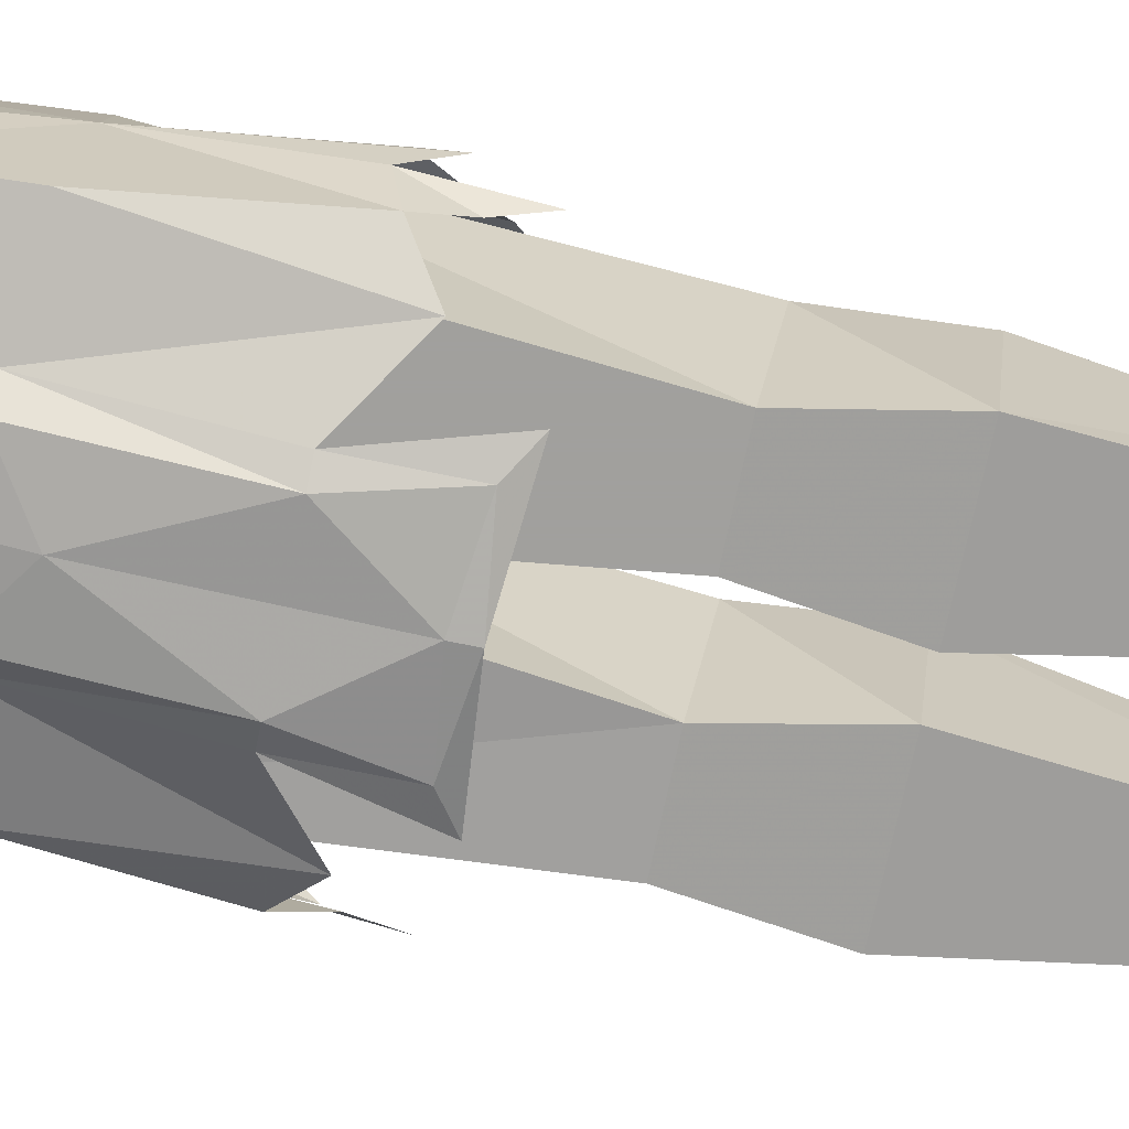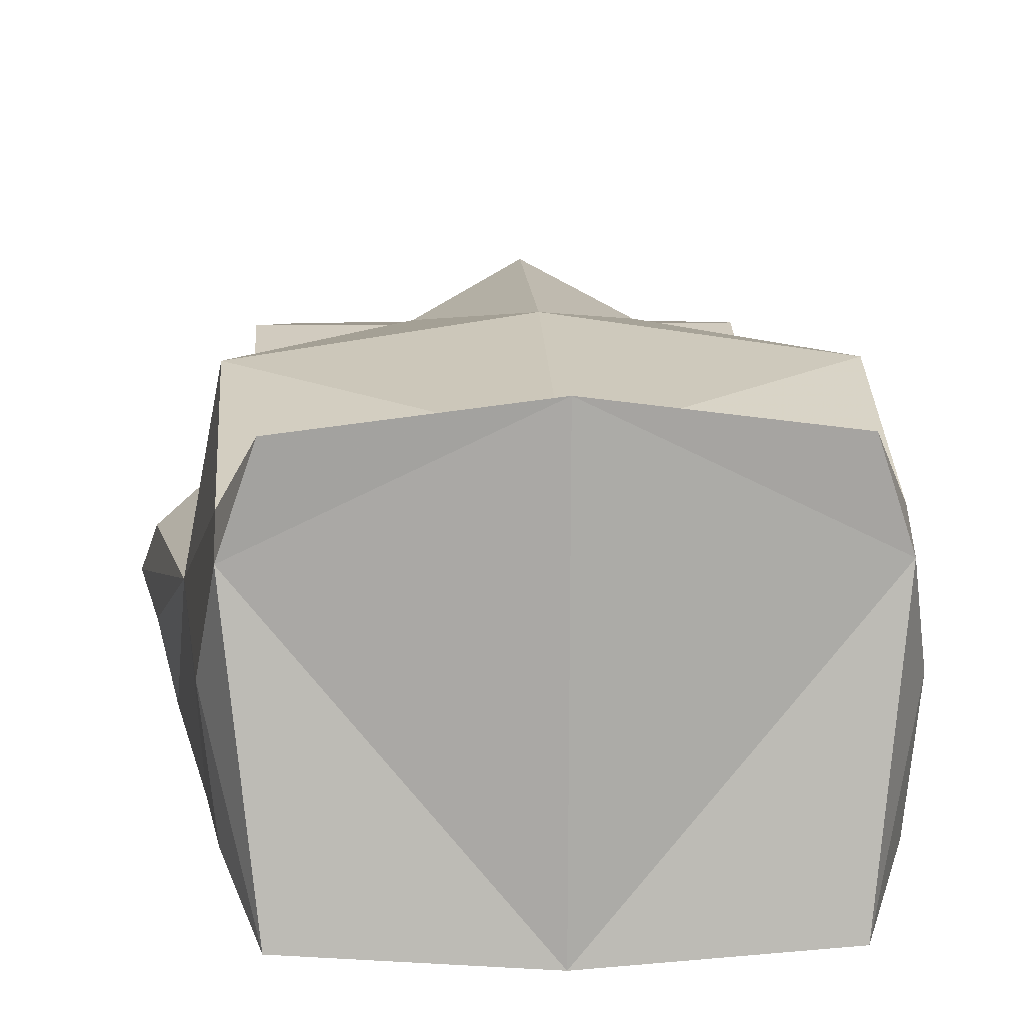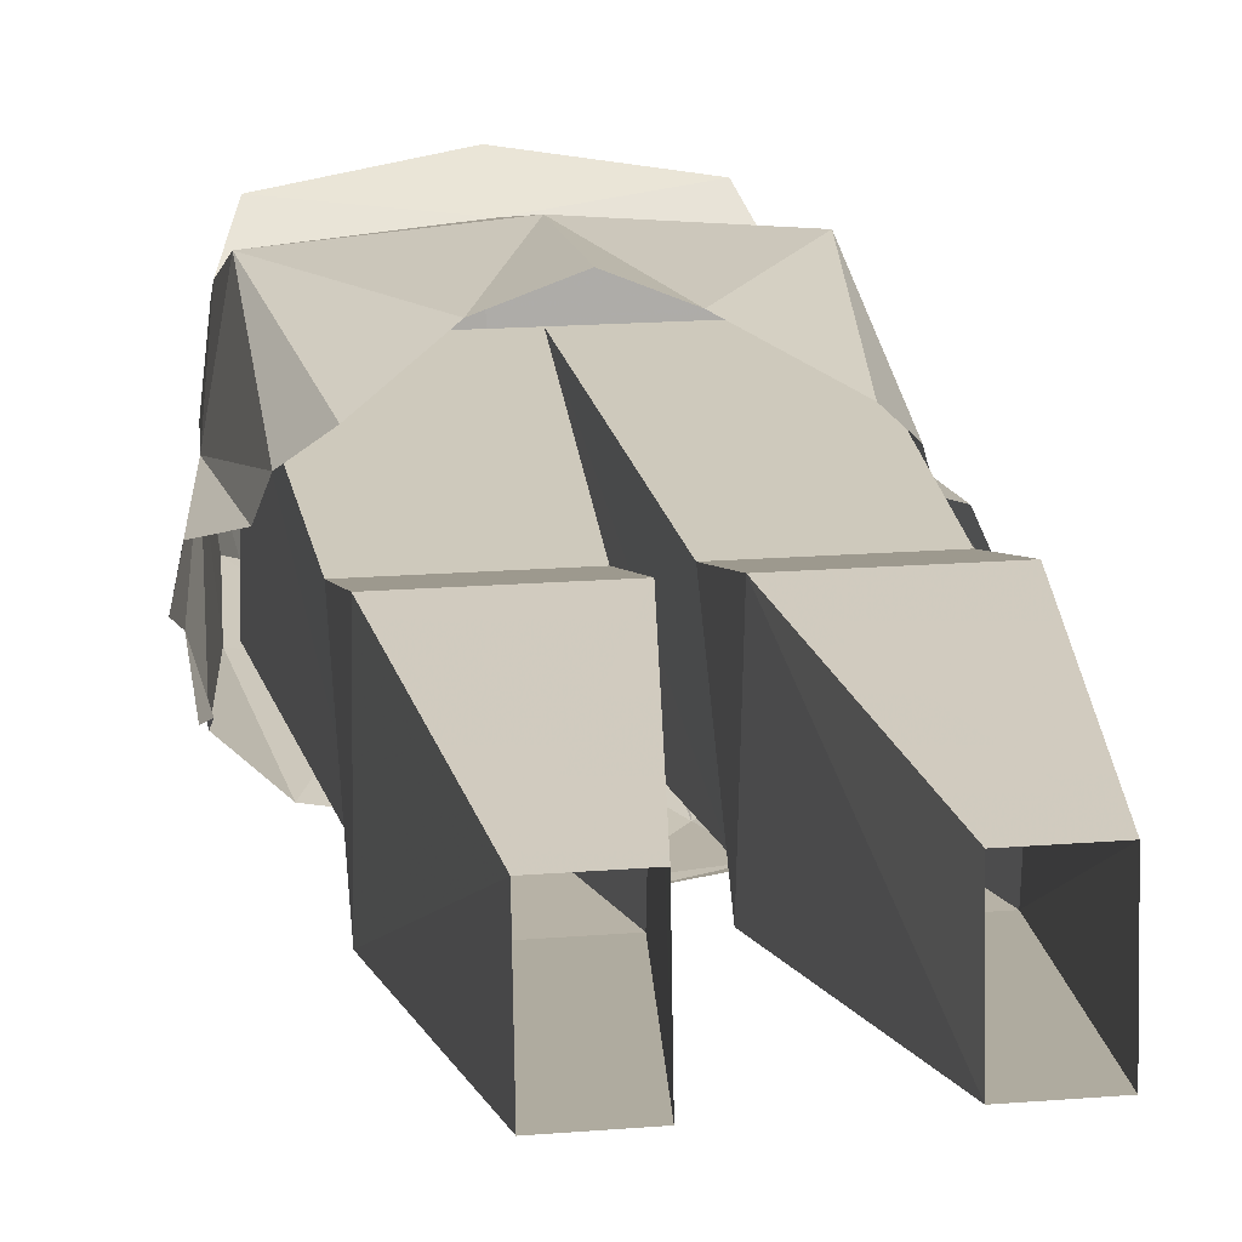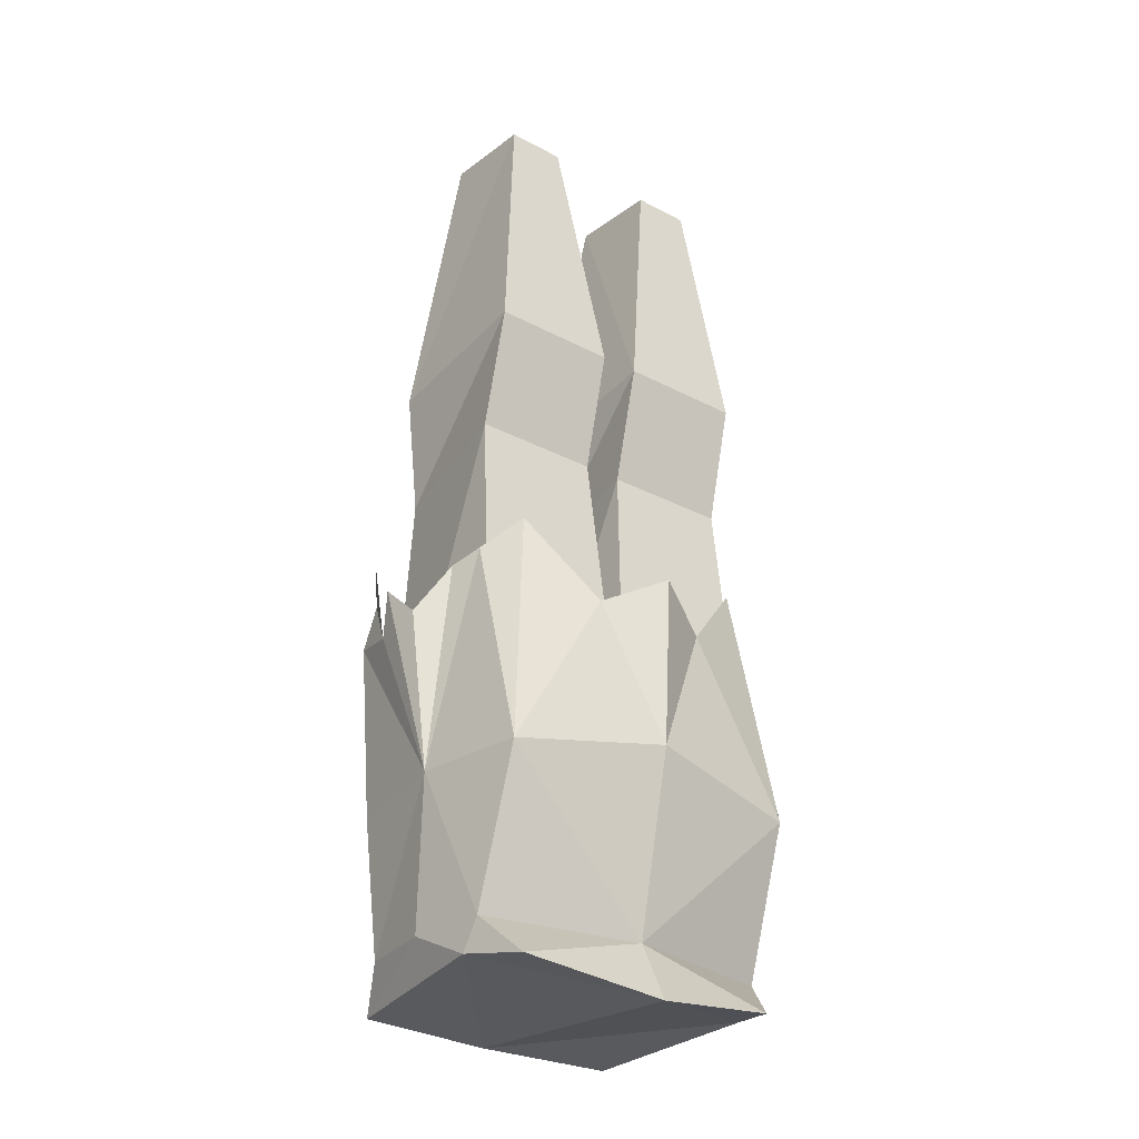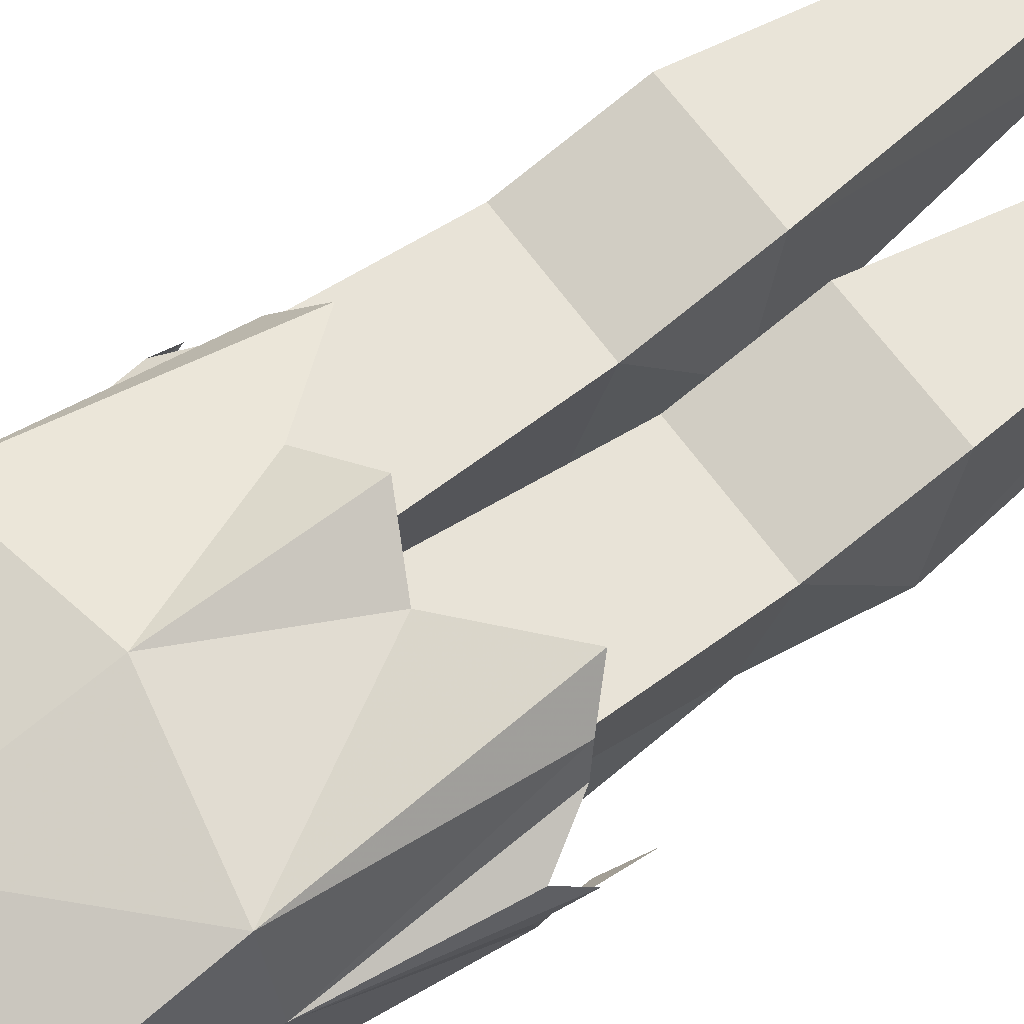
<metadata>
{"format":"obj","ext":"obj","renderer":"f3d","projection":"perspective","resolution":1024,"background":"white","views":[{"elev":-71.7,"azim":78.3,"up":"+Z"},{"elev":9.6,"azim":-3.1,"up":"+Z"},{"elev":17.3,"azim":170.7,"up":"+Z"},{"elev":-29.3,"azim":-38.1,"up":"+Y"},{"elev":65.8,"azim":54.2,"up":"+Z"}]}
</metadata>
<code>
v 0.1172 -0.4531 0.04688
v 0.1172 -0.3594 0.07031
v 0.01562 -0.3594 0.07031
v 0.01562 -0.4531 0.04688
v 0.125 -0.7188 0.07031
v 0.1016 -0.4688 -0.07031
v 0.1172 -0.375 -0.0625
v 0.09375 -0.1484 0.04688
v 0.04688 -0.1484 0.04688
v 0.04688 -0.1406 -0.03125
v 0.01562 -0.375 -0.0625
v 0.03125 -0.4688 -0.07031
v 0 -0.7188 -0.07031
v 0 -0.7188 0.07031
v 0.09375 -0.1406 -0.03125
v 0.125 -0.7578 -0.07031
v -0.01562 -0.3594 0.07031
v -0.04688 -0.1484 0.04688
v -0.09375 -0.1484 0.04688
v -0.1172 -0.3594 0.07031
v -0.01562 -0.4531 0.04688
v -0.01562 -0.375 -0.0625
v -0.04688 -0.1406 -0.03125
v -0.1172 -0.375 -0.0625
v -0.09375 -0.1406 -0.03125
v -0.1016 -0.4688 -0.07031
v -0.1172 -0.4531 0.04688
v -0.03125 -0.4688 -0.07031
v -0.125 -0.7188 0.07031
v -0.125 -0.7578 -0.0625
v -0.125 -0.8828 0.04688
v -0.1094 -0.8906 0.09375
v -0.125 -0.8594 0.0625
v -0.1328 -0.8594 0
v -0.1094 -0.8906 -0.09375
v 0 -0.8906 -0.1016
v 0 -0.9062 0.1094
v 0 -0.8594 0.08594
v -0.125 -0.7422 0.1016
v -0.1406 -0.7422 0.01562
v -0.125 -0.8594 -0.0625
v -0.0625 -0.8594 -0.07812
v -0.04688 -0.8594 -0.07812
v 0 -0.8594 -0.08594
v 0.04688 -0.8594 -0.07812
v 0.0625 -0.8594 -0.07812
v 0.1094 -0.8906 -0.09375
v 0.125 -0.8828 0.04688
v 0.1094 -0.8906 0.09375
v 0.125 -0.8594 0.0625
v 0.125 -0.7422 0.1016
v 0 -0.7188 0.1172
v -0.04688 -0.6094 0.1016
v -0.1016 -0.5469 0.07812
v -0.125 -0.5703 0.05469
v -0.1328 -0.5781 0.03125
v -0.1562 -0.6172 0.01562
v -0.1641 -0.5938 -0.007812
v -0.1562 -0.625 -0.02344
v -0.1484 -0.6172 -0.0625
v -0.1328 -0.75 -0.07031
v -0.0625 -0.7578 -0.08594
v -0.04688 -0.7578 -0.1016
v 0 -0.7266 -0.1094
v 0.04688 -0.7578 -0.1016
v 0.0625 -0.7578 -0.08594
v 0.125 -0.8594 -0.0625
v 0.1328 -0.8594 0
v -0.04688 -0.6328 -0.1172
v 0 -0.5703 -0.1172
v 0.04688 -0.6328 -0.1172
v 0.0625 -0.6328 -0.1094
v 0.1172 -0.5938 -0.08594
v 0.1328 -0.75 -0.07031
v 0.1406 -0.7422 0.01562
v 0.125 -0.5703 0.05469
v 0.1016 -0.5469 0.07812
v 0.04688 -0.6094 0.1016
v 0 -0.5859 0.125
v -0.0625 -0.5625 -0.1094
v 0 -0.5547 -0.1172
v 0.0625 -0.5625 -0.1094
v 0.08594 -0.5469 -0.1016
v -0.08594 -0.5469 -0.1016
v -0.0625 -0.6328 -0.1094
v -0.1172 -0.5938 -0.08594
v -0.1484 -0.5859 -0.04688
v -0.1562 -0.5547 -0.03906
v 0.1484 -0.6172 -0.0625
v 0.1562 -0.625 -0.02344
v 0.1641 -0.5938 -0.007812
v 0.1562 -0.6172 0.01562
v 0.1328 -0.5781 0.03125
v 0.1484 -0.5859 -0.04688
v 0.1562 -0.5547 -0.03906
f 1 2 3
f 1 3 4
f 1 4 5
f 1 5 6
f 1 6 7
f 1 7 2
f 3 11 12
f 3 12 4
f 4 12 13
f 4 13 14
f 4 14 5
f 7 6 12
f 7 12 11
f 6 16 13
f 6 13 12
f 6 5 16
f 17 20 21
f 17 21 22
f 20 24 26
f 20 26 27
f 20 27 21
f 21 27 14
f 21 14 28
f 21 28 22
f 22 28 26
f 22 26 24
f 14 27 29
f 29 27 30
f 30 27 26
f 30 26 28
f 30 28 13
f 13 28 14
f 2 7 8
f 2 8 3
f 3 8 9
f 3 9 10
f 3 10 11
f 7 11 10
f 7 10 15
f 7 15 8
f 17 18 19
f 17 19 20
f 17 22 23
f 17 23 18
f 23 22 24
f 23 24 25
f 25 24 19
f 19 24 20
f 31 32 33
f 31 33 34
f 31 34 35
f 32 37 38
f 32 38 33
f 34 41 35
f 35 41 42
f 35 42 36
f 36 42 43
f 36 43 44
f 36 44 45
f 36 45 46
f 36 46 47
f 37 49 38
f 38 49 50
f 46 67 47
f 47 67 68
f 47 68 48
f 48 68 50
f 48 50 49
f 31 35 36
f 31 36 37
f 31 37 32
f 36 47 48
f 36 48 37
f 37 48 49
f 33 38 39
f 33 39 40
f 33 40 34
f 34 40 41
f 38 50 51
f 38 51 52
f 38 52 39
f 39 52 53
f 39 53 54
f 39 54 55
f 39 55 40
f 40 55 56
f 40 56 57
f 40 57 58
f 40 58 59
f 40 59 60
f 40 60 61
f 40 61 41
f 41 61 62
f 41 62 42
f 46 66 67
f 66 72 73
f 66 73 74
f 66 74 67
f 67 74 75
f 67 75 68
f 68 75 50
f 50 75 51
f 51 75 76
f 51 76 77
f 51 77 78
f 51 78 52
f 52 78 79
f 52 79 53
f 85 62 86
f 86 62 61
f 86 61 60
f 59 87 60
f 87 59 88
f 75 74 89
f 75 89 90
f 75 90 91
f 75 91 92
f 75 92 93
f 75 93 76
f 90 89 94
f 90 94 95
f 73 89 74
f 42 62 63
f 42 63 43
f 45 65 46
f 46 65 66
f 65 71 66
f 66 71 72
f 70 80 81
f 70 81 82
f 71 82 72
f 72 82 83
f 83 82 81
f 81 80 84
f 84 80 85
f 85 80 69
f 85 69 62
f 62 69 63
f 43 63 44
f 44 63 64
f 44 64 65
f 44 65 45
f 63 69 64
f 64 69 70
f 64 70 71
f 64 71 65
f 70 69 80
f 70 82 71

</code>
